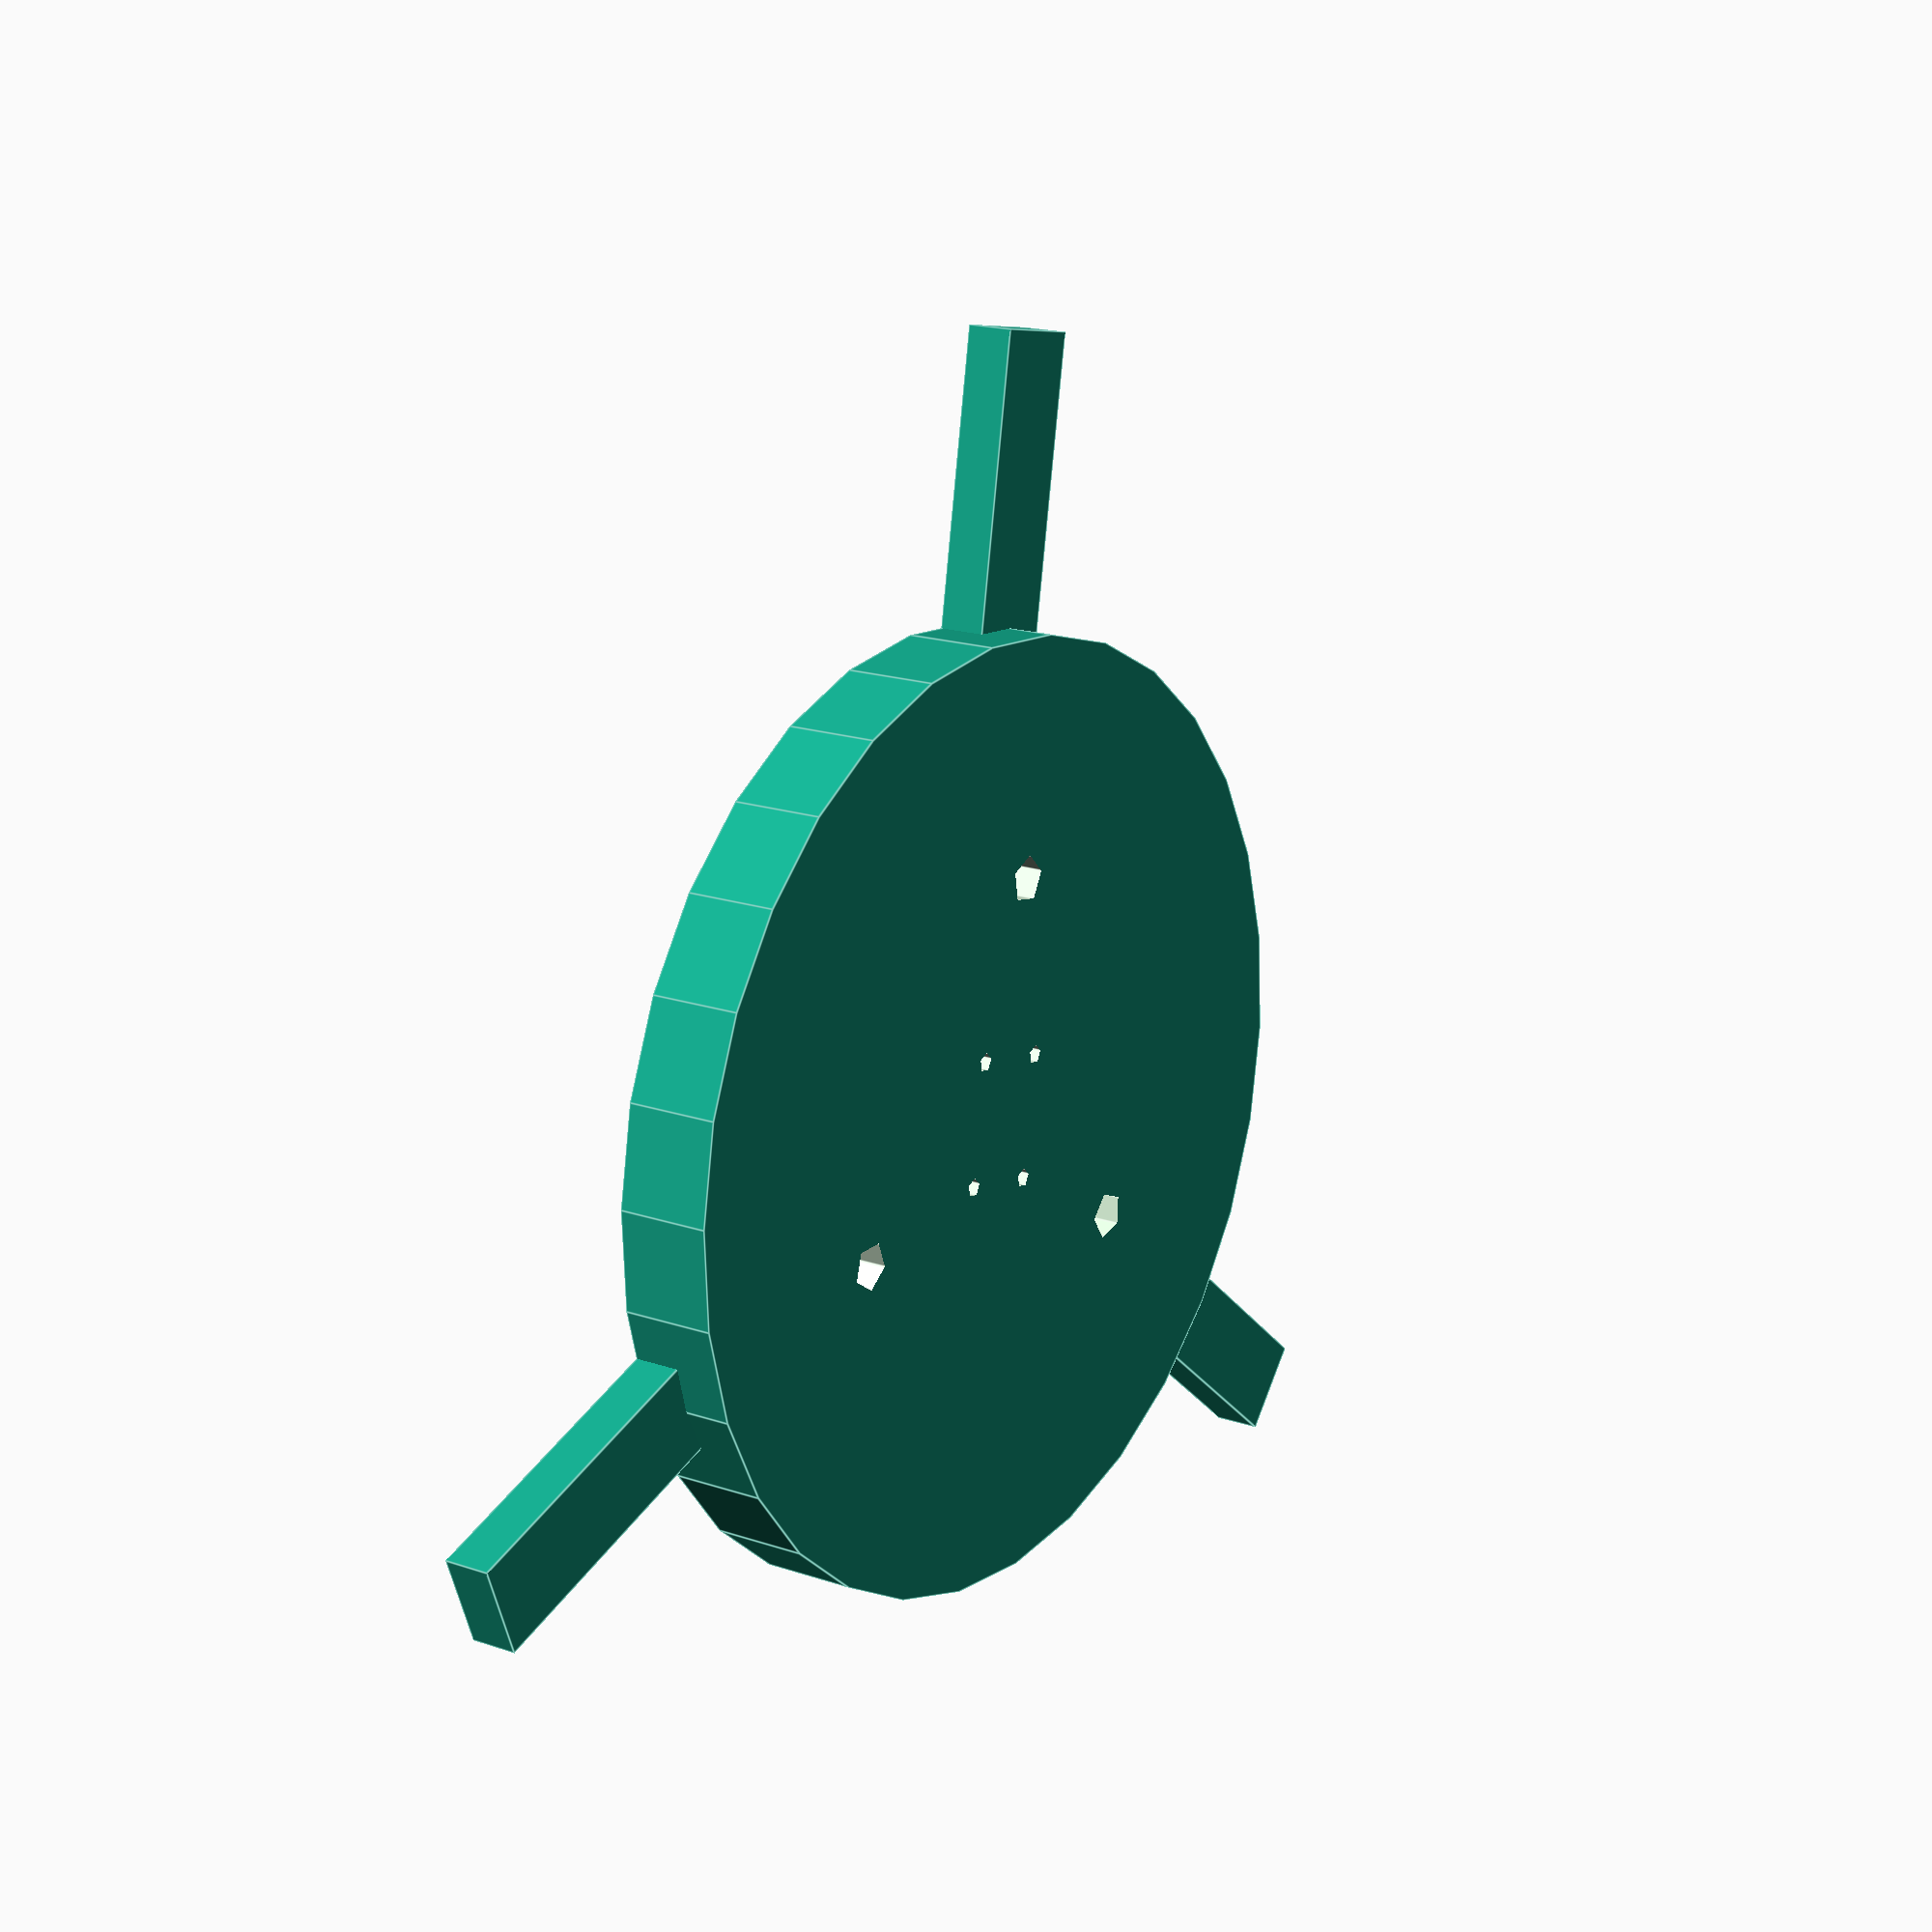
<openscad>
Base_Height=2.5;
Base_Radius=25;
Wing_Height=2.5;
Wing_Length=20;
Wing_Width=5;
Sensor_Width=8;
Sensor_Height=4;

Top_Inner_Radius=20;
Bot_Inner_Radius=15;
Sensor_Area_Radius=10;

Sensor_Hole_X=3.25;
Sensor_Hole_Y=2.25;
Sensor_Hole_R=.5;

Wire_Hole_R=1.25;

difference(){

difference(){

union(){

difference(){

union(){

rotate([0,0,240])translate([Base_Radius-Wing_Width,-Wing_Width/2,Base_Height])cube([Wing_Length,Wing_Width,Wing_Height]);

rotate([0,0,120])translate([Base_Radius-Wing_Width,-Wing_Width/2,Base_Height])cube([Wing_Length,Wing_Width,Wing_Height]);

translate([Base_Radius-Wing_Width,-Wing_Width/2,Base_Height])cube([Wing_Length,Wing_Width,Wing_Height]);

cylinder(Base_Height+Wing_Height,Base_Radius,Base_Radius);

}

union(){

translate([0,0,Base_Height])cylinder(Wing_Height,Bot_Inner_Radius,Top_Inner_Radius);

translate([0,0,Base_Height+Wing_Height])cylinder(1,Top_Inner_Radius,Top_Inner_Radius);

}

}

translate([0,0,Base_Height])cylinder(Sensor_Height,Sensor_Area_Radius,Sensor_Area_Radius);

}

translate([-Sensor_Width/2,-Sensor_Width/2,Base_Height])cube([Sensor_Width,Sensor_Width,Sensor_Height+1]);

}

union(){

translate([Sensor_Hole_X,Sensor_Hole_Y,-1])cylinder(Base_Height+2,Sensor_Hole_R,Sensor_Hole_R);

translate([Sensor_Hole_X,-Sensor_Hole_Y,-1])cylinder(Base_Height+2,Sensor_Hole_R,Sensor_Hole_R);

translate([-Sensor_Hole_X,Sensor_Hole_Y,-1])cylinder(Base_Height+2,Sensor_Hole_R,Sensor_Hole_R);

translate([-Sensor_Hole_X,-Sensor_Hole_Y,-1])cylinder(Base_Height+2,Sensor_Hole_R,Sensor_Hole_R);

rotate([0,0,240])translate([Bot_Inner_Radius/2+Sensor_Area_Radius/2,0,-1])cylinder(Base_Height+2,Wire_Hole_R,Wire_Hole_R);

rotate([0,0,120])translate([Bot_Inner_Radius/2+Sensor_Area_Radius/2,0,-1])cylinder(Base_Height+2,Wire_Hole_R,Wire_Hole_R);

translate([Bot_Inner_Radius/2+Sensor_Area_Radius/2,0,-1])cylinder(Base_Height+2,Wire_Hole_R,Wire_Hole_R);

}

}
</openscad>
<views>
elev=163.2 azim=80.7 roll=55.1 proj=p view=edges
</views>
